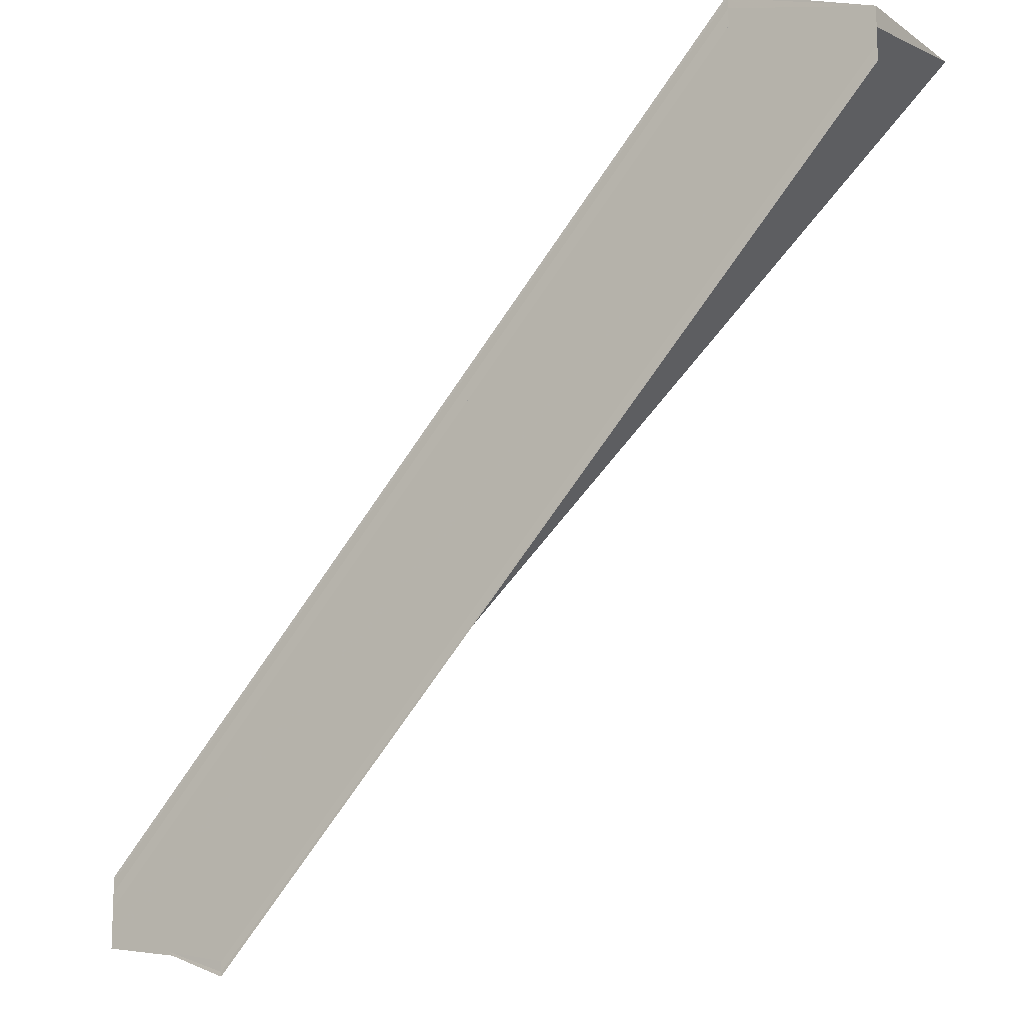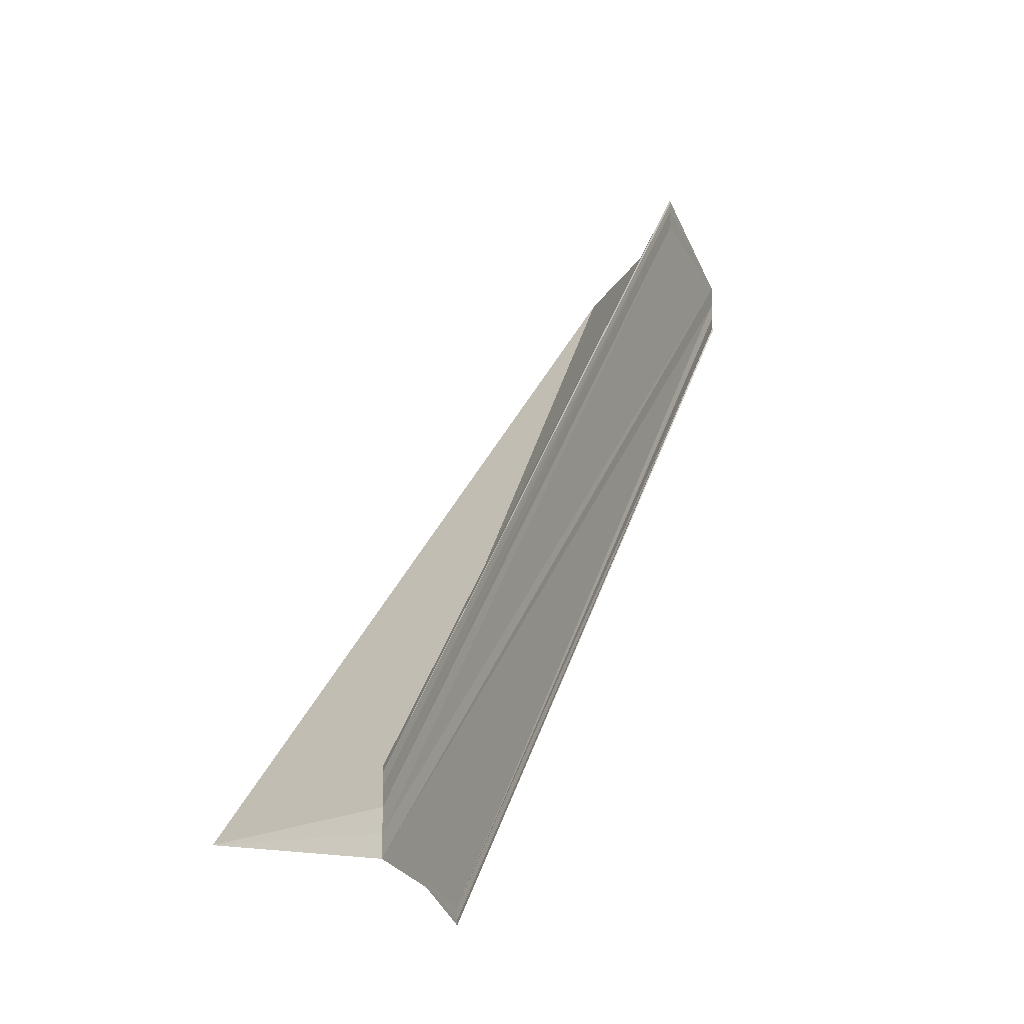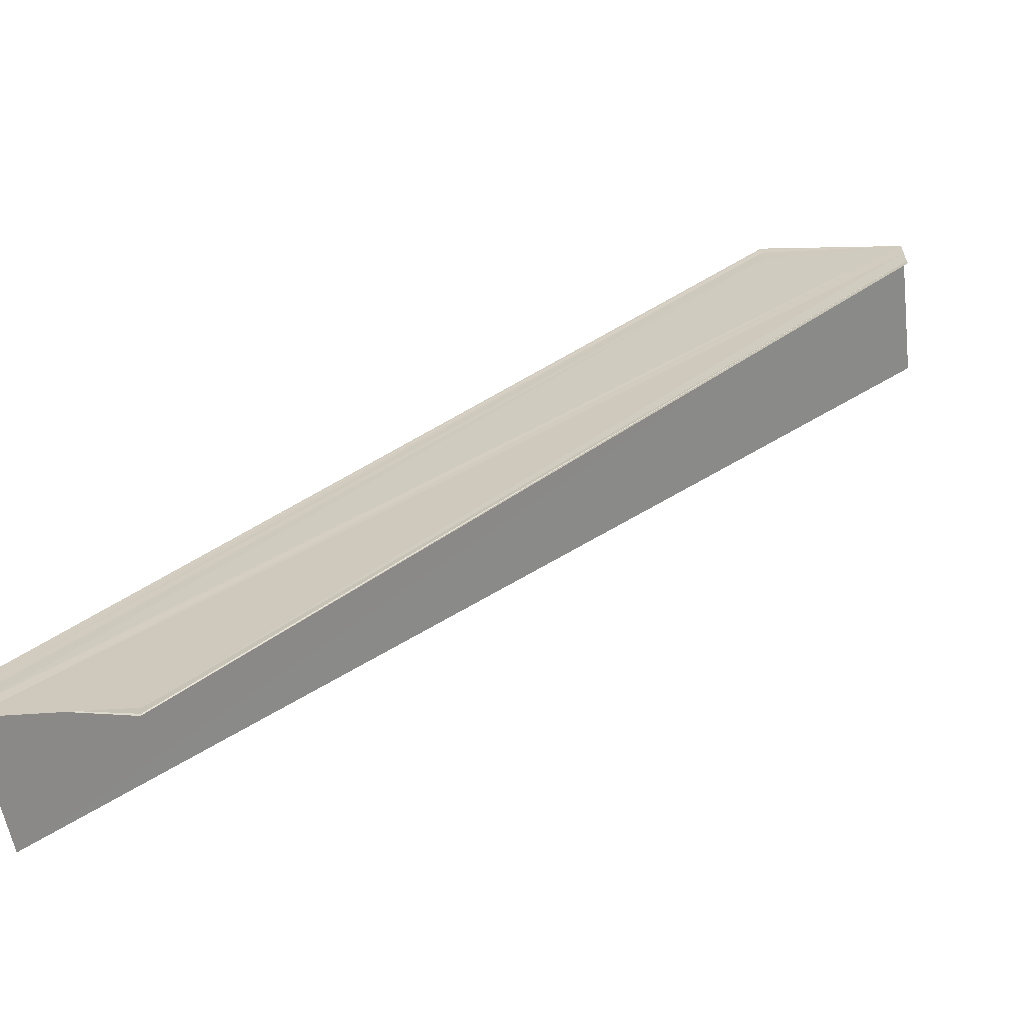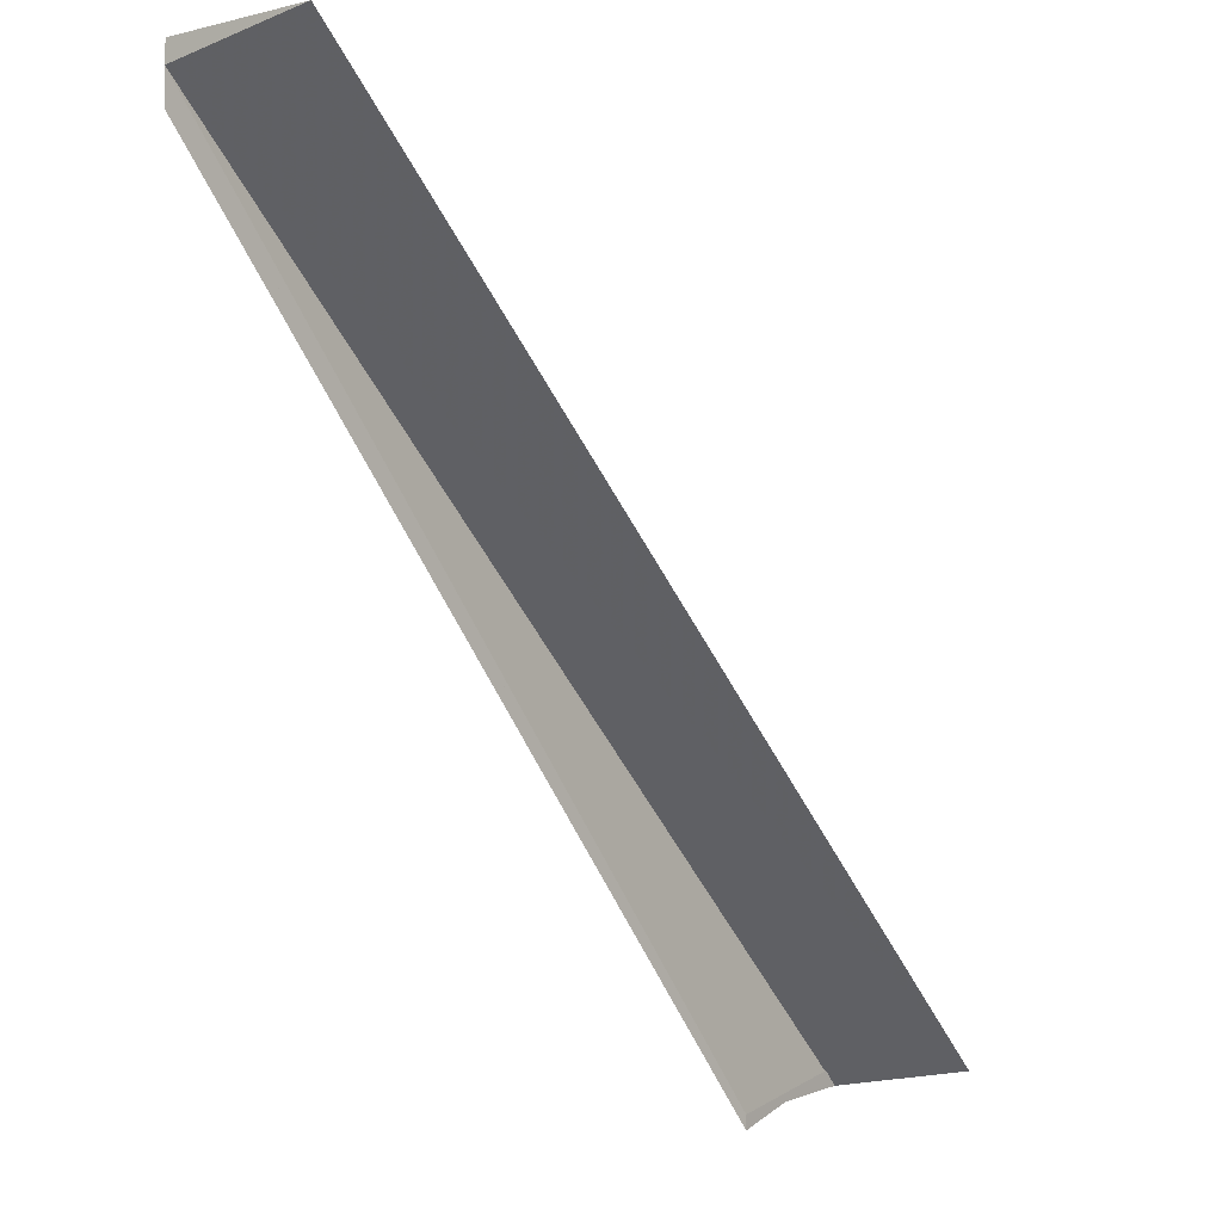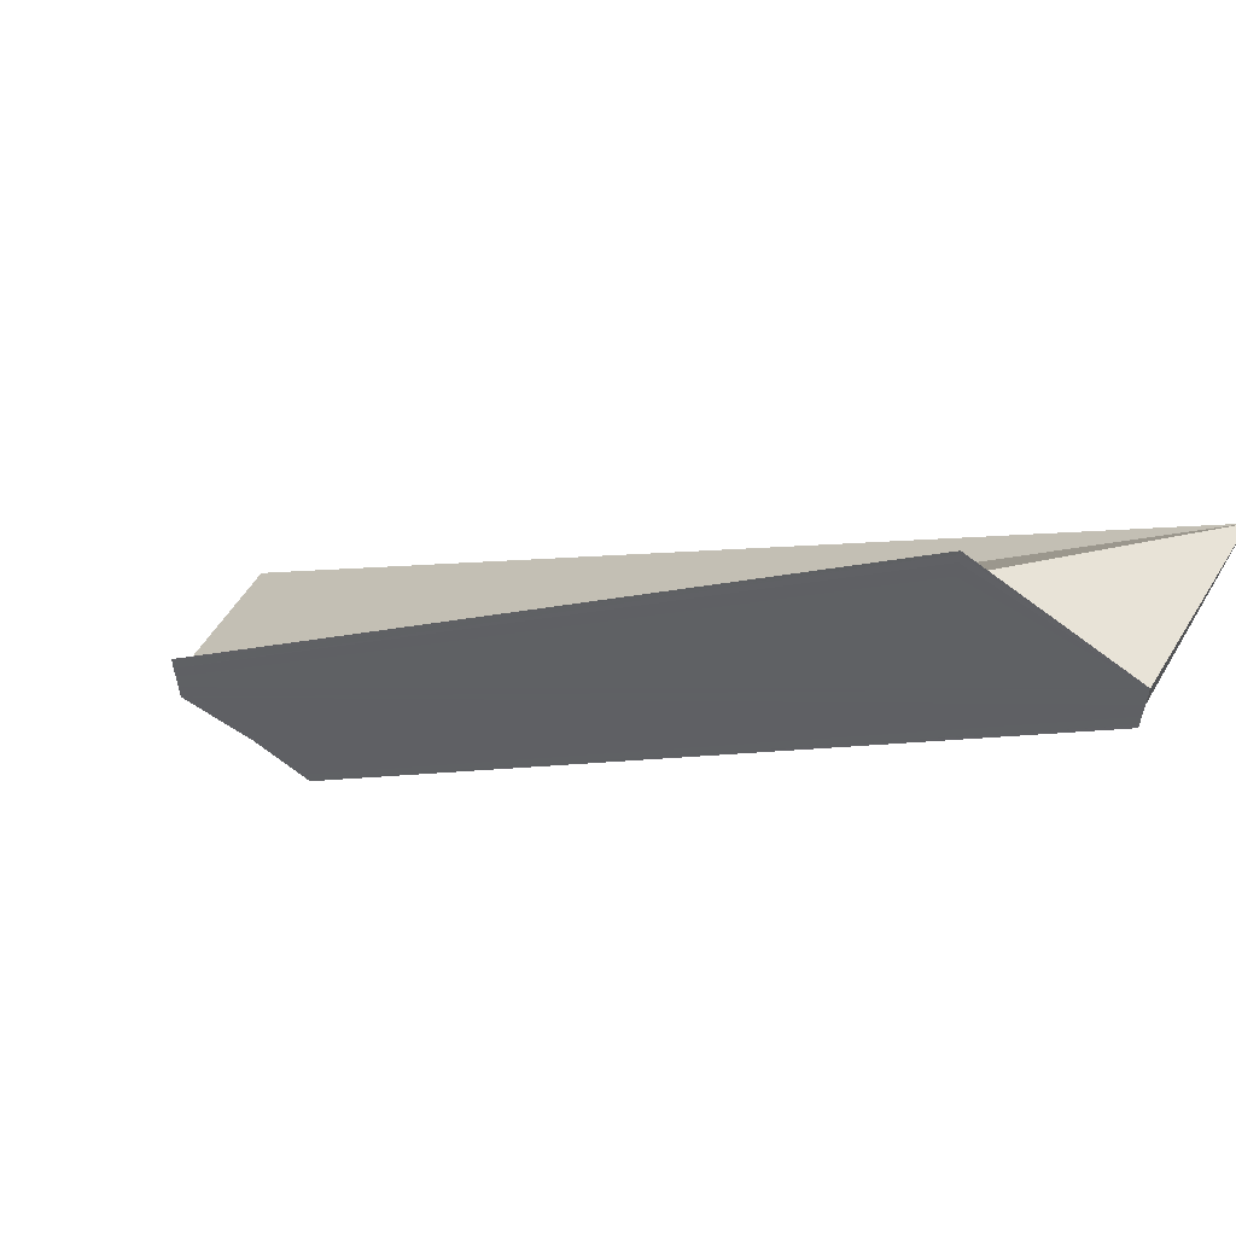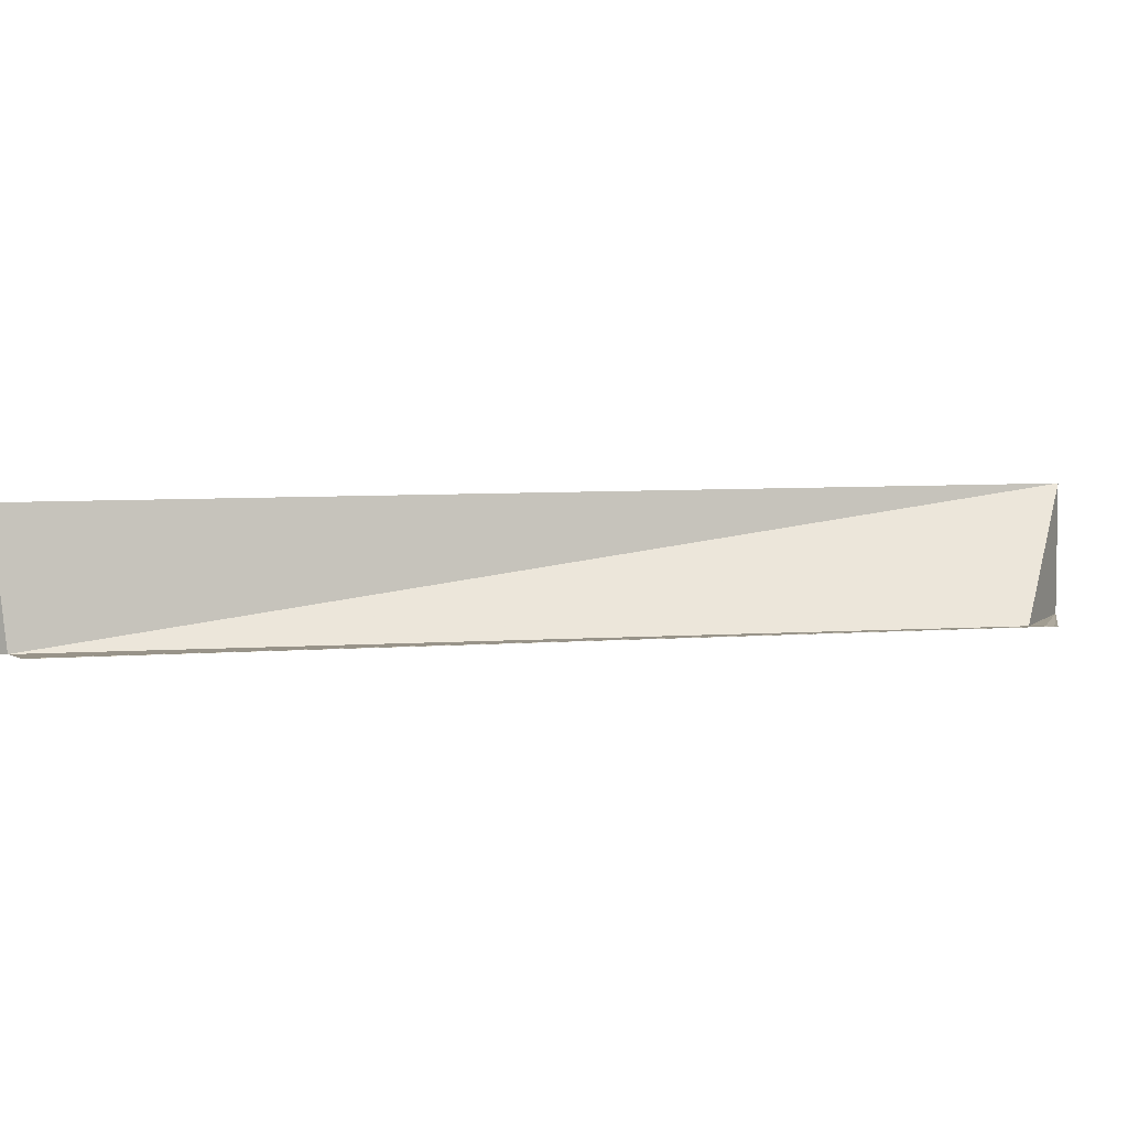
<metadata>
{"format":"obj","ext":"obj","renderer":"f3d","projection":"perspective","resolution":1024,"background":"white","views":[{"elev":-13.8,"azim":34.3,"up":"+Z"},{"elev":-17.0,"azim":-67.8,"up":"+Z"},{"elev":-64.2,"azim":8.2,"up":"+Z"},{"elev":-5.7,"azim":127.4,"up":"+Z"},{"elev":59.3,"azim":29.9,"up":"+Z"},{"elev":5.0,"azim":-59.7,"up":"+Y"}]}
</metadata>
<code>
o 31451
v 2190 1879 17.75
v 2190 1879 17.75
v 2190 1879 17.81
v 2190 1879 17.75
v 2190 1879 17.75
v 2190 1879 17.75
v 2190 1879 17.8
v 2190 1879 17.75
v 2190 1879 17.75
v 2190 1879 17.8
v 2190 1879 17.75
v 2190 1879 17.8
v 2190 1879 17.75
v 2190 1879 17.81
v 2190 1879 17.81
v 2190 1879 17.76
v 2190 1879 17.81
v 2190 1879 17.76
v 2190 1879 17.76
v 2190 1879 17.81
v 2190 1879 17.75
v 2190 1879 17.81
v 2190 1879 17.81
v 2190 1879 17.81
v 2190 1879 17.76
v 2190 1879 17.81
v 2190 1879 17.81
v 2190 1879 17.81
v 2190 1879 17.81
v 2190 1879 17.81
v 2190 1879 17.81
v 2190 1879 17.75
v 2190 1879 17.75
v 2190 1879 17.81
v 2190 1879 17.81
v 2190 1879 17.81
v 2190 1879 17.81
v 2190 1879 17.81
v 2190 1879 17.76
v 2190 1879 17.76
v 2190 1879 17.81
v 2190 1879 17.81
v 2190 1879 17.76
v 2190 1879 17.76
v 2190 1879 17.76
v 2190 1879 17.75
v 2190 1879 17.75
v 2190 1879 17.75
v 2190 1879 17.75
v 2190 1879 17.75
v 2190 1879 17.75
v 2190 1879 17.81
v 2190 1879 17.75
v 2190 1879 17.75
v 2190 1879 17.75
v 2190 1879 17.75
v 2190 1879 17.75
v 2190 1879 17.75
v 2190 1879 17.75
v 2190 1879 17.75
v 2190 1879 17.75
v 2190 1879 17.8
v 2190 1879 17.75
v 2190 1879 17.75
v 2190 1879 17.8
v 2190 1879 17.75
v 2190 1879 17.75
v 2190 1879 17.8
v 2190 1879 17.75
v 2190 1879 17.75
v 2190 1879 17.81
v 2190 1879 17.81
f 1 2 3
f 1 4 5
f 6 2 7
f 6 8 7
f 9 8 10
f 10 11 12
f 7 11 12
f 7 13 14
f 15 13 14
f 16 4 17
f 16 18 17
f 19 18 20
f 17 21 22
f 23 21 24
f 17 25 26
f 20 25 26
f 27 28 22
f 27 28 26
f 27 29 26
f 27 30 31
f 32 33 31
f 27 34 35
f 27 34 36
f 27 37 36
f 38 39 35
f 38 40 36
f 41 40 36
f 27 42 41
f 43 44 38
f 43 45 38
f 46 45 41
f 46 1 41
f 41 47 15
f 47 48 49
f 50 51 52
f 50 53 52
f 54 51 55
f 54 56 57
f 54 56 58
f 54 59 60
f 61 51 62
f 61 63 62
f 62 64 65
f 66 67 60
f 62 67 68
f 52 67 68
f 66 69 70
f 71 69 72

</code>
